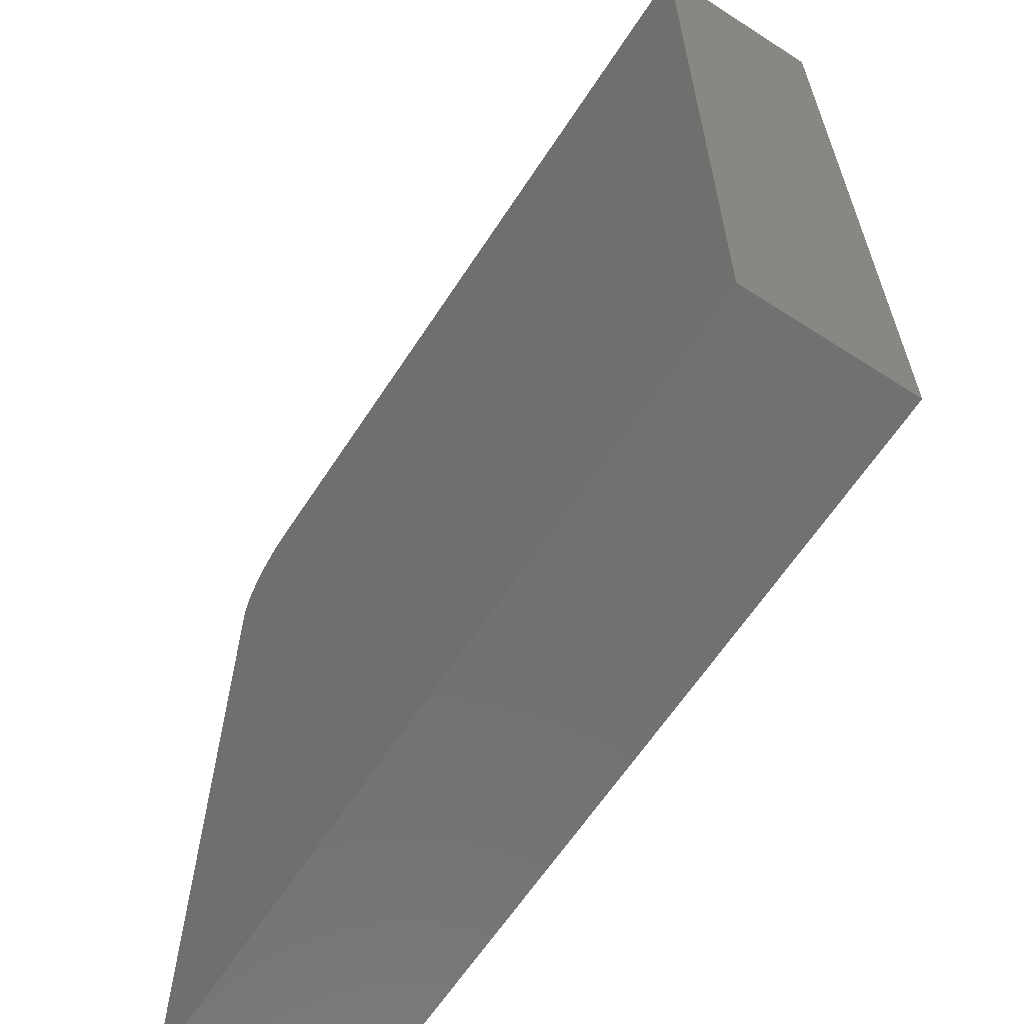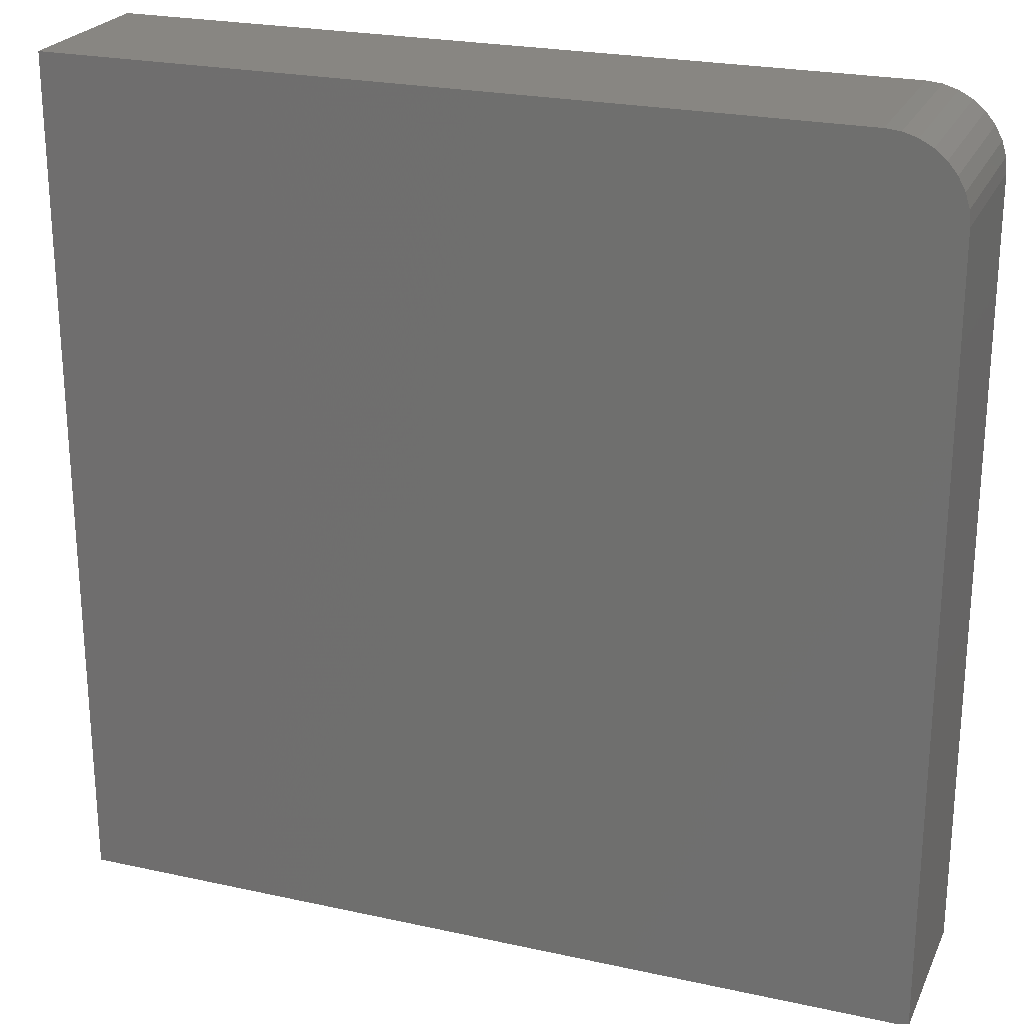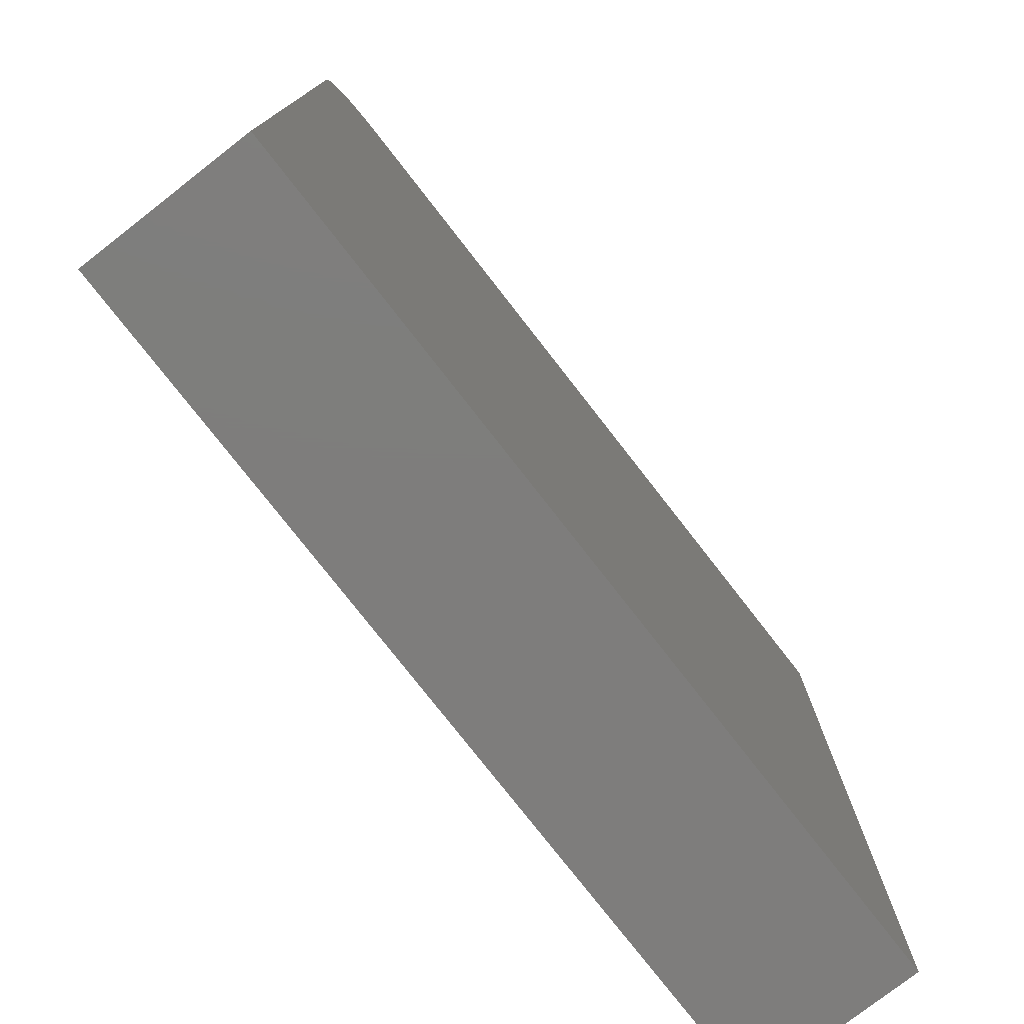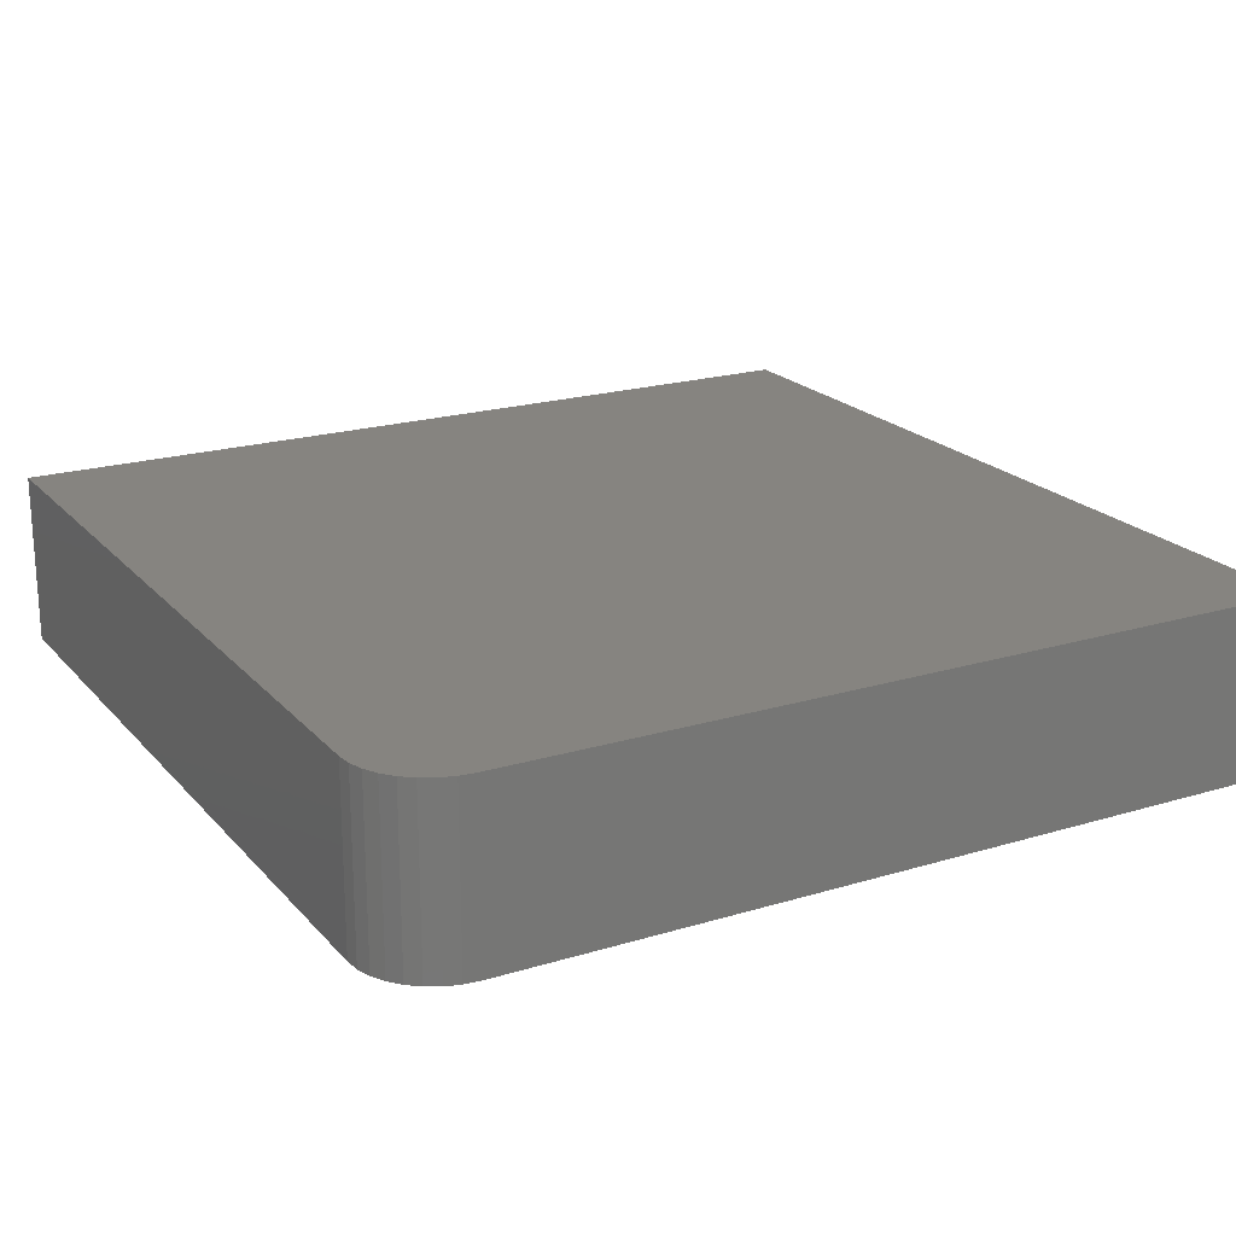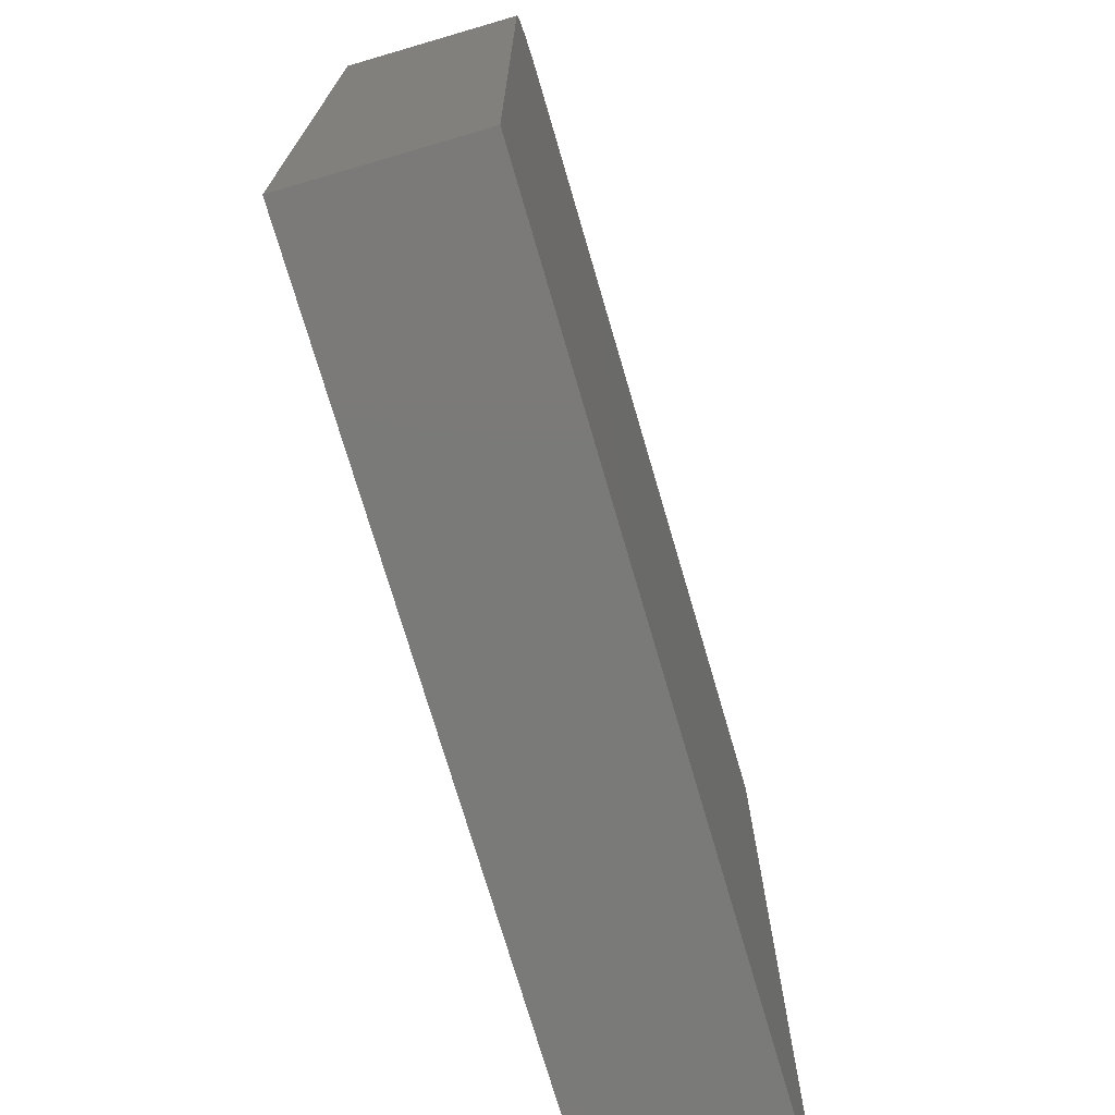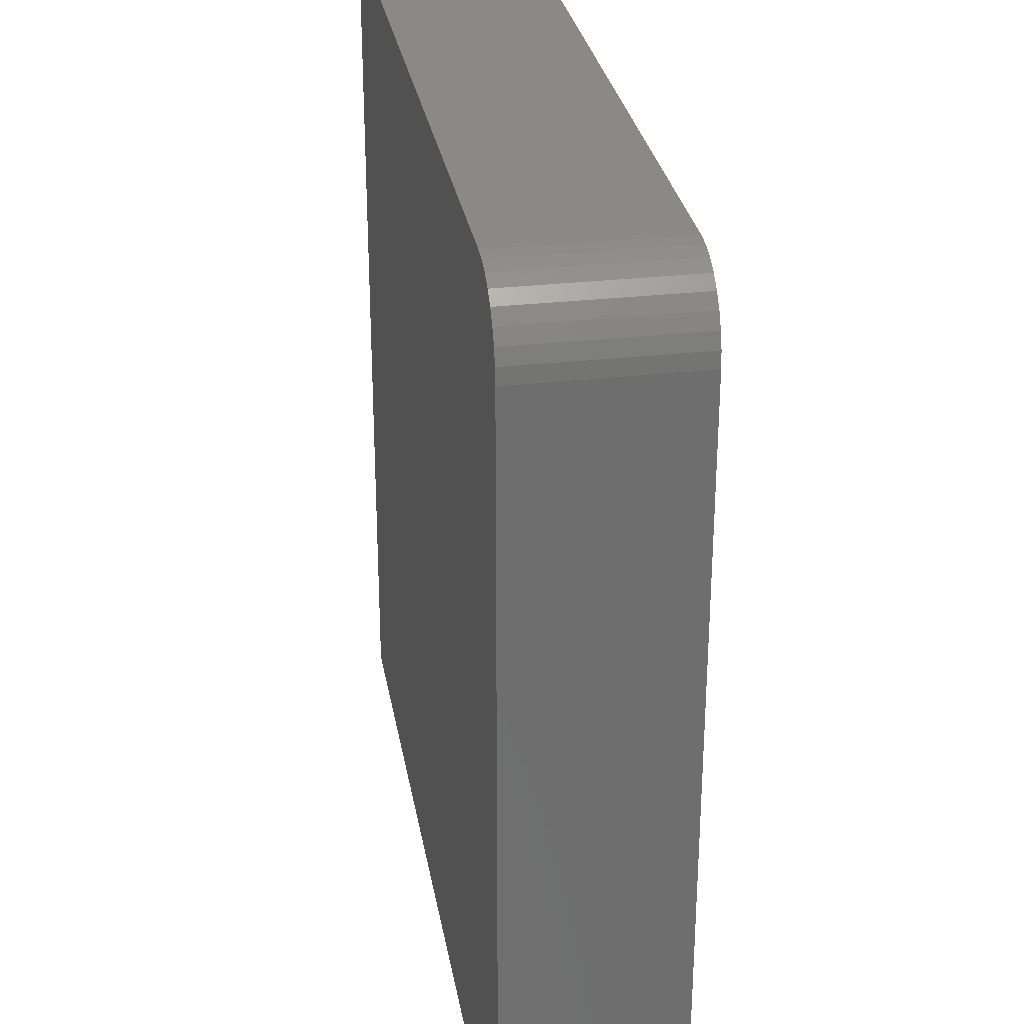
<metadata>
{"format":"stl","ext":"stl","renderer":"f3d","projection":"perspective","resolution":1024,"background":"white","views":[{"elev":-63.0,"azim":56.9,"up":"+Z"},{"elev":23.7,"azim":-159.8,"up":"+Z"},{"elev":-77.3,"azim":-52.1,"up":"+Z"},{"elev":20.5,"azim":-28.9,"up":"+Y"},{"elev":-73.3,"azim":-73.7,"up":"+Z"},{"elev":29.5,"azim":-99.6,"up":"+Z"}]}
</metadata>
<code>
# stl→obj: 24 verts, 44 faces
v 0.75 -0.2969 0.75
v -0.6172 -0.2969 0.75
v -0.6431 -0.2969 0.7474
v -0.668 -0.2969 0.7399
v -0.691 -0.2969 0.7276
v -0.7111 -0.2969 0.7111
v -0.7276 -0.2969 0.691
v -0.7399 -0.2969 0.668
v -0.7474 -0.2969 0.6431
v -0.75 -0.2969 0.6172
v -0.75 -0.2969 -0.75
v 0.75 -0.2969 -0.75
v 0.75 3.331e-16 0.75
v 0.75 1.665e-16 -0.75
v -0.75 0 -0.75
v -0.75 1.518e-16 0.6172
v -0.7474 1.549e-16 0.6431
v -0.7399 1.586e-16 0.668
v -0.7276 1.625e-16 0.691
v -0.7111 1.665e-16 0.7111
v -0.691 1.706e-16 0.7276
v -0.668 1.745e-16 0.7399
v -0.6431 1.781e-16 0.7474
v -0.6172 1.813e-16 0.75
f 1 2 3
f 1 3 4
f 1 4 5
f 1 5 6
f 1 6 7
f 1 7 8
f 1 8 9
f 1 9 10
f 1 10 11
f 1 11 12
f 13 14 15
f 13 15 16
f 13 16 17
f 13 17 18
f 13 18 19
f 13 19 20
f 13 20 21
f 13 21 22
f 13 22 23
f 13 23 24
f 10 16 11
f 11 16 15
f 1 13 2
f 2 13 24
f 16 10 17
f 17 10 9
f 17 9 18
f 18 9 8
f 18 8 19
f 19 8 7
f 19 7 20
f 20 7 6
f 20 6 21
f 21 6 5
f 21 5 22
f 22 5 4
f 22 4 23
f 23 4 3
f 23 3 24
f 24 3 2
f 12 14 1
f 1 14 13
f 11 15 12
f 12 15 14

</code>
